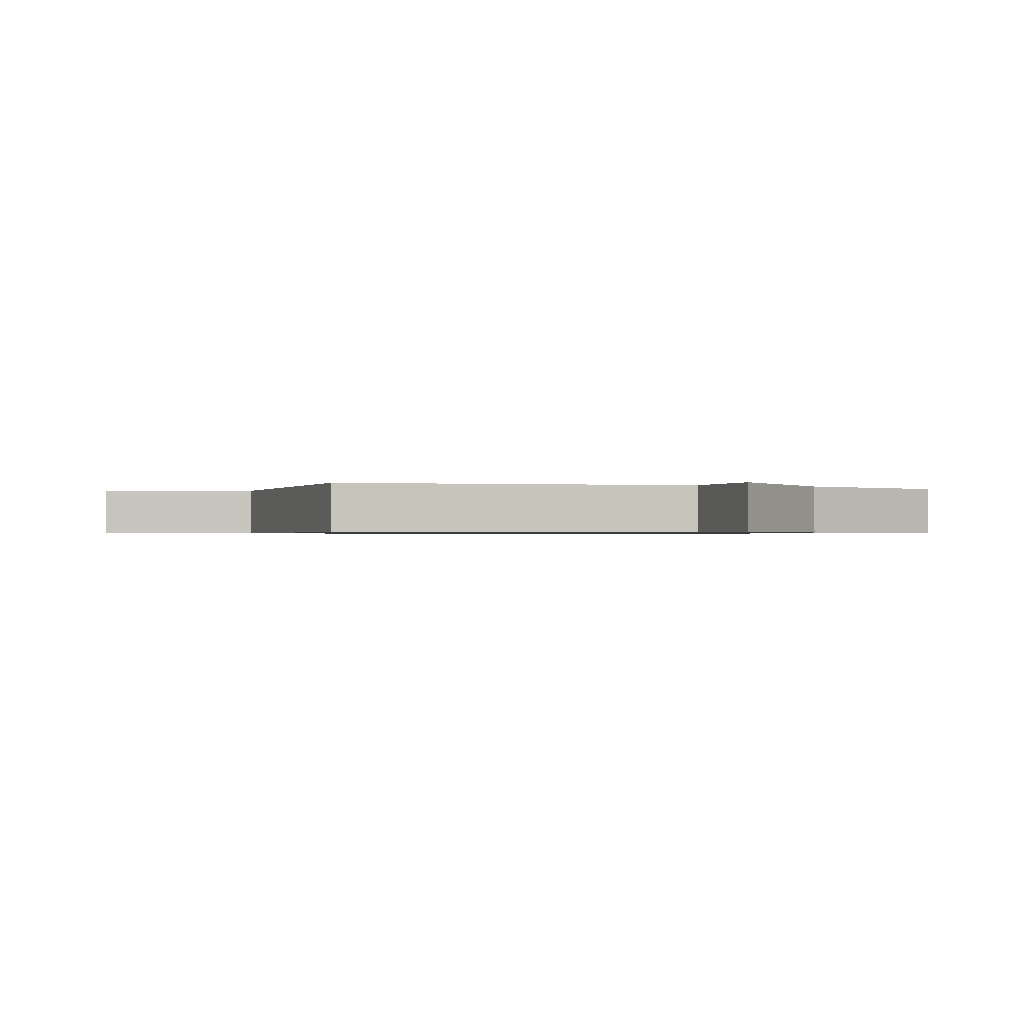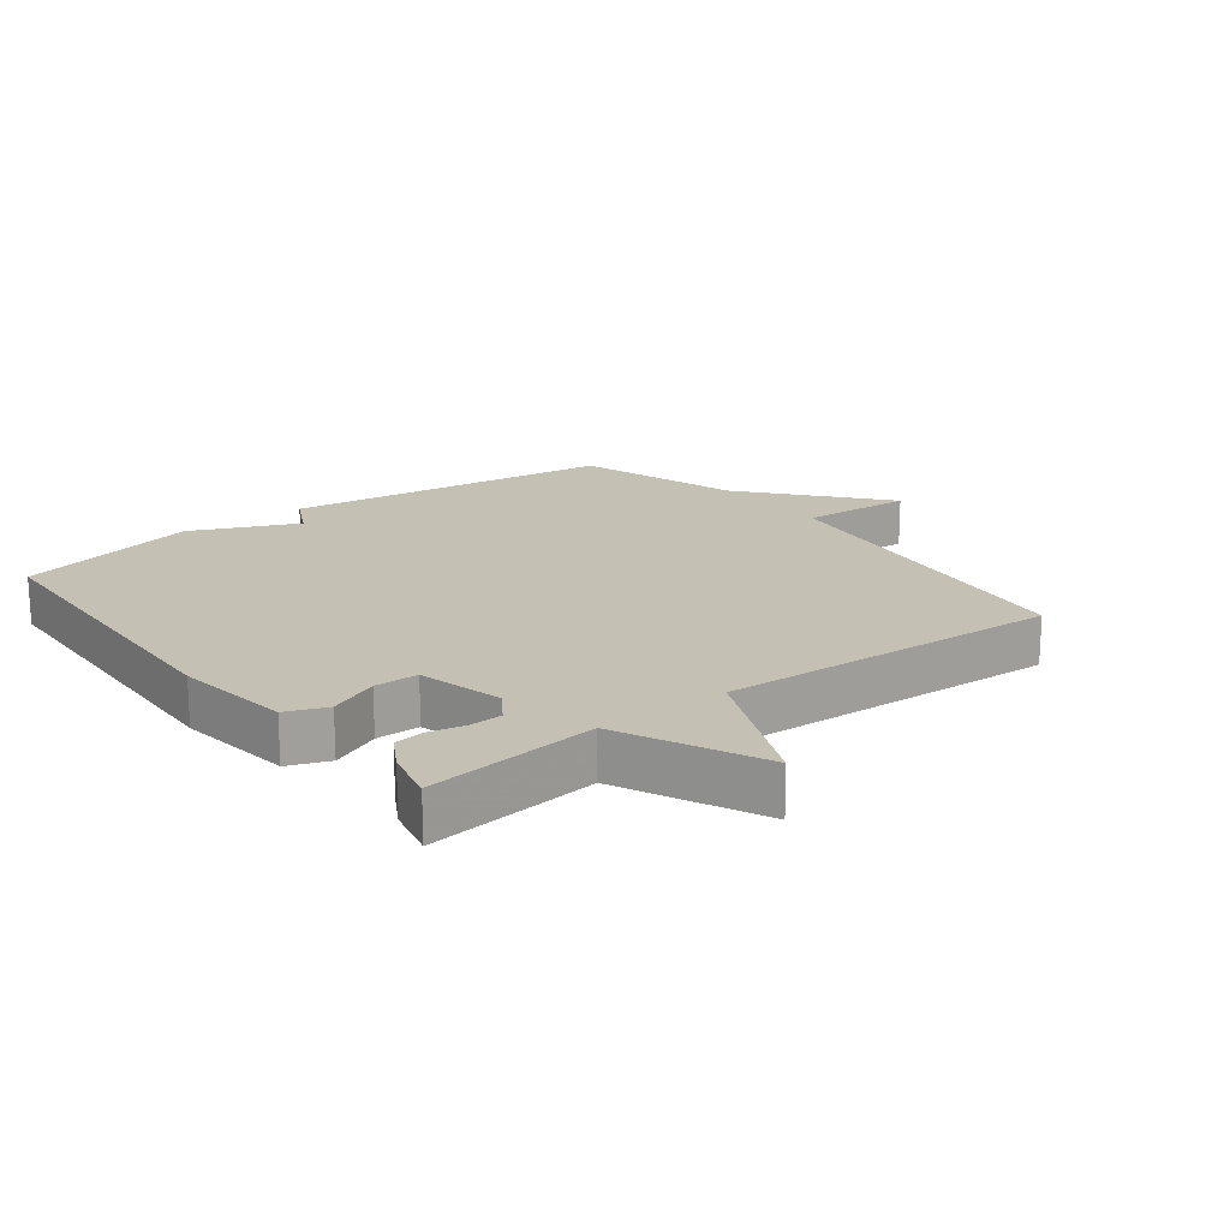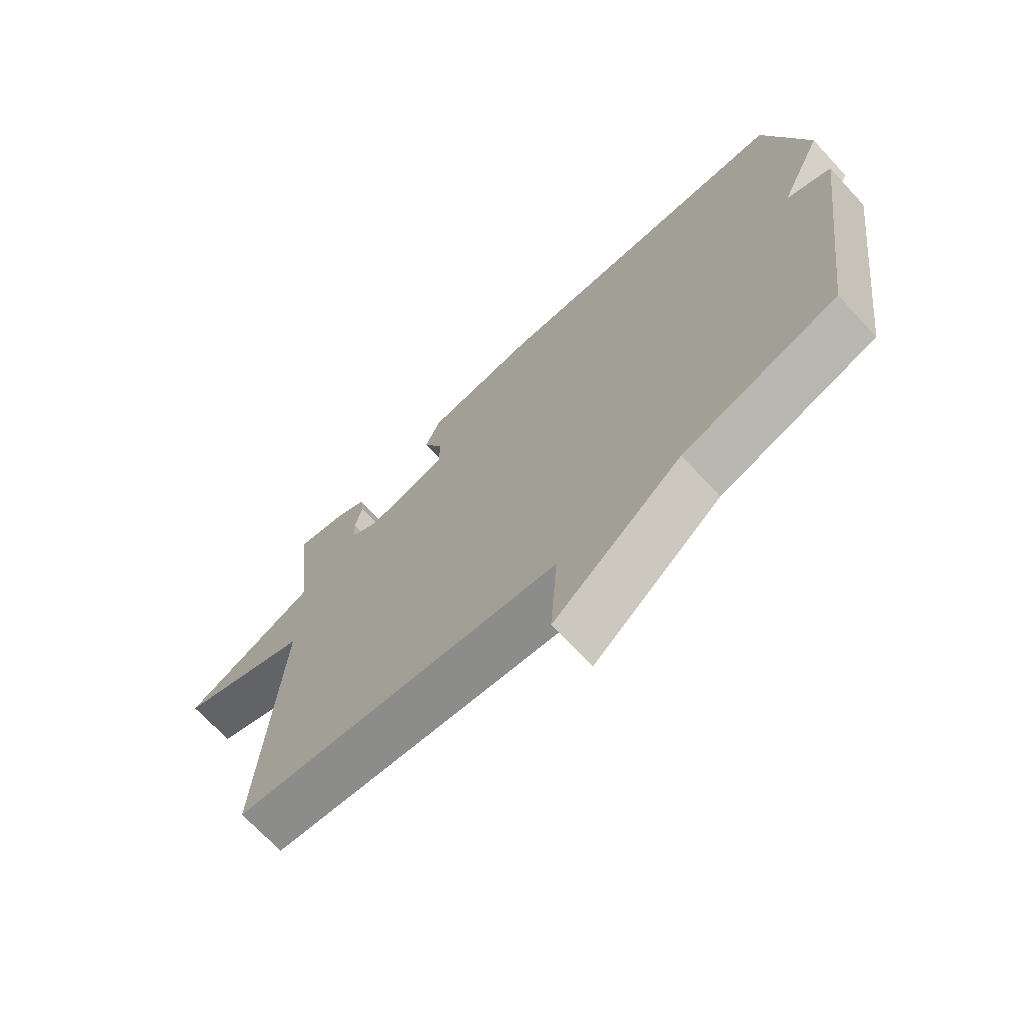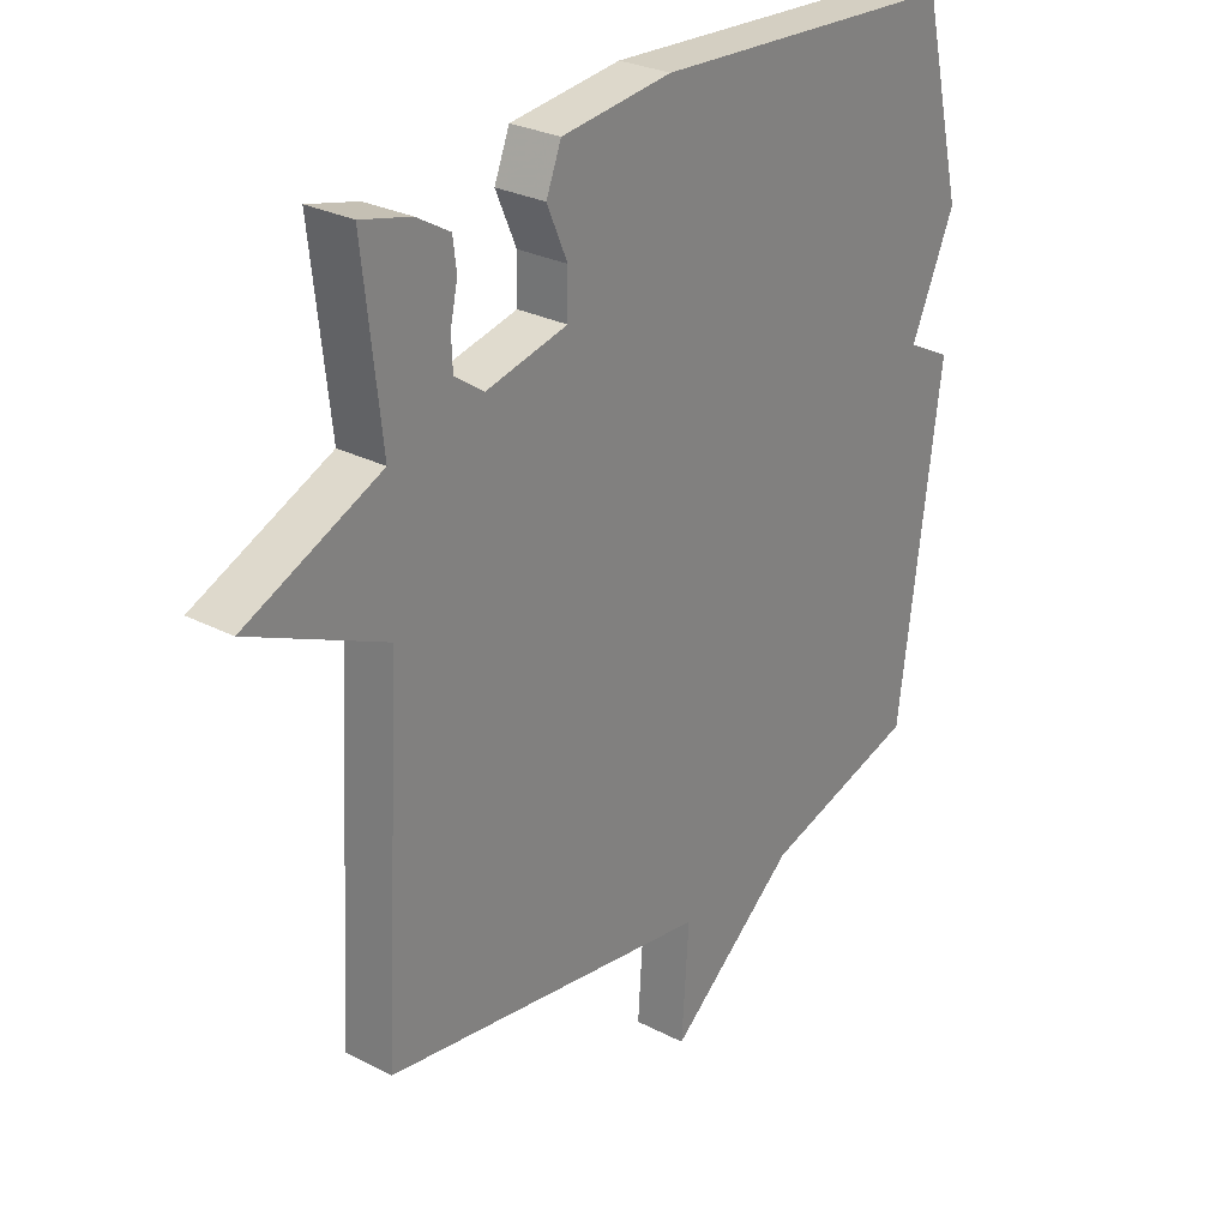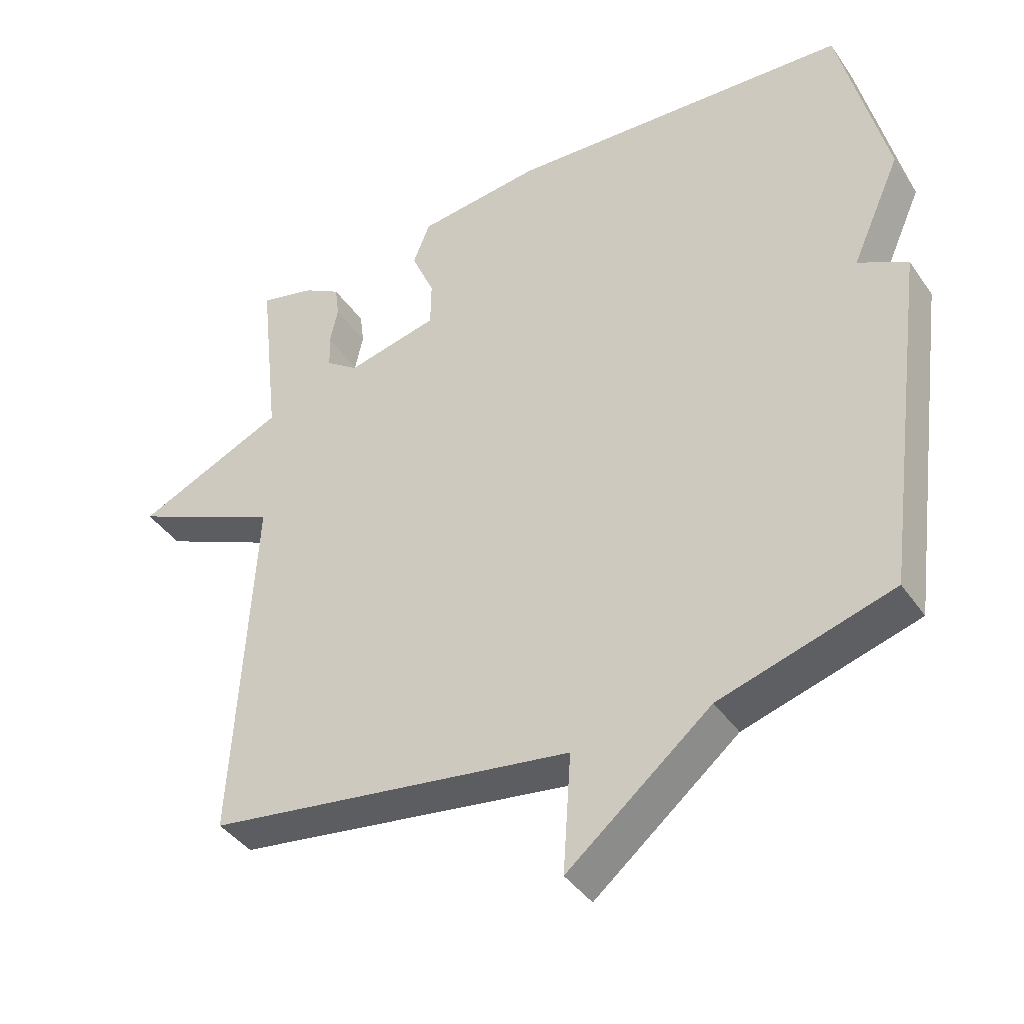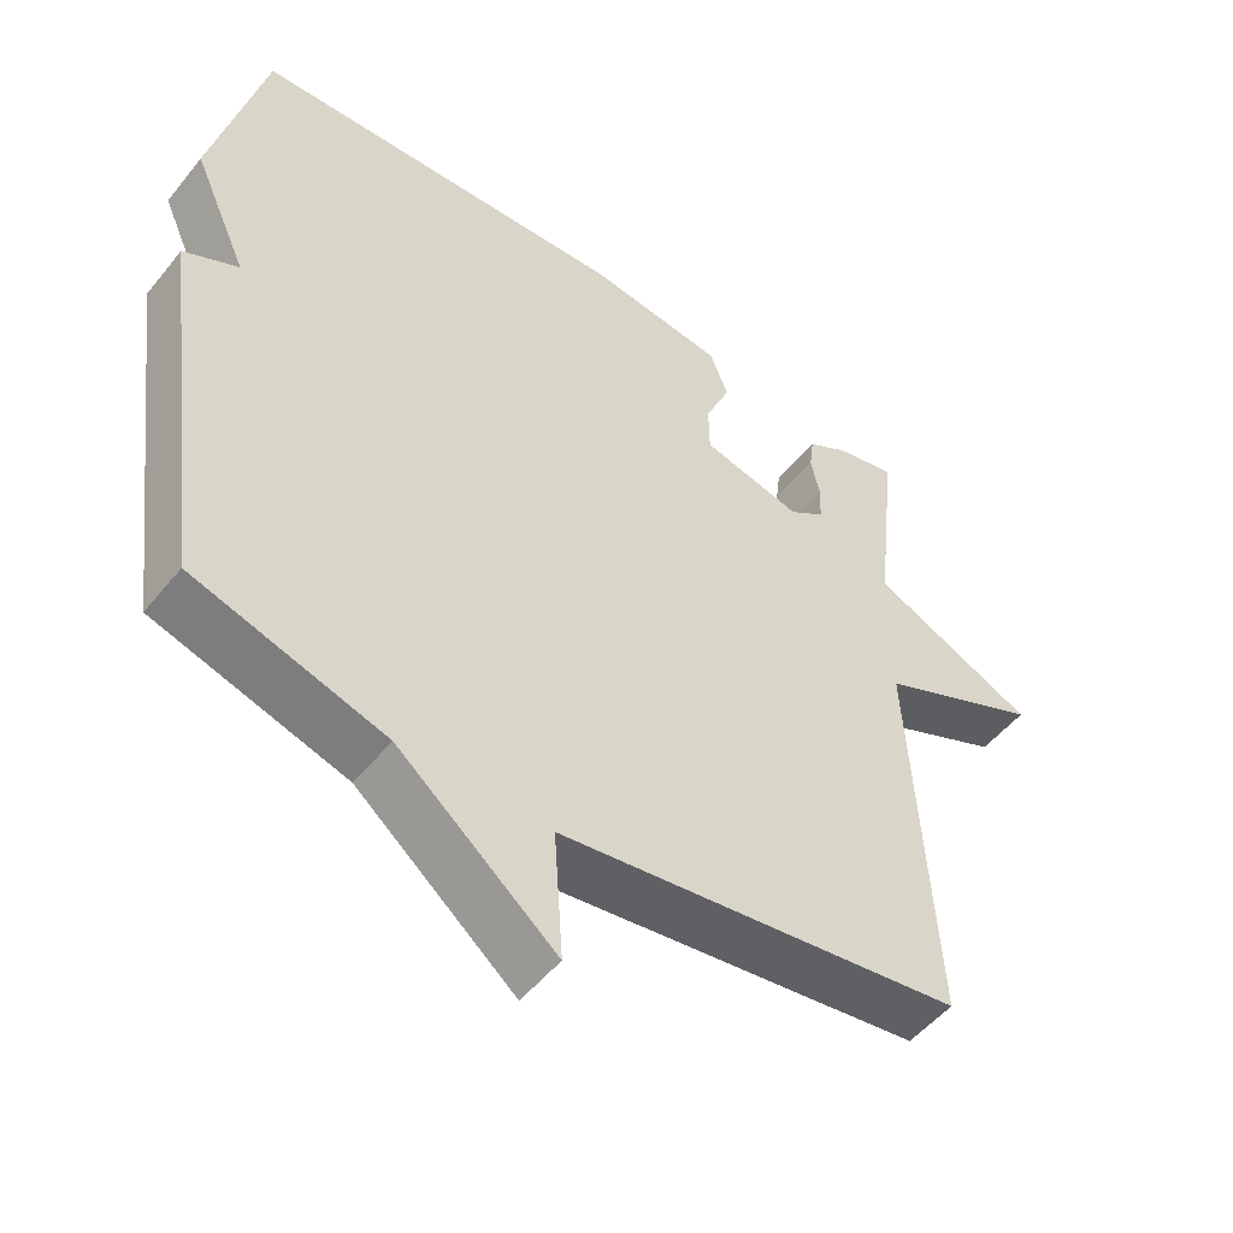
<metadata>
{"format":"obj","ext":"obj","renderer":"f3d","projection":"perspective","resolution":1024,"background":"white","views":[{"elev":-0.7,"azim":157.4,"up":"+Y"},{"elev":18.2,"azim":52.1,"up":"+Y"},{"elev":-70.6,"azim":-137.0,"up":"+Z"},{"elev":27.5,"azim":128.6,"up":"+Z"},{"elev":-40.4,"azim":-148.8,"up":"+Z"},{"elev":-51.3,"azim":-37.6,"up":"+Z"}]}
</metadata>
<code>
v -0.5 0.07 -0.5
v -0.569 0.07 0.014
v -0.496 0.07 0.051
v -0.569 0.07 0.214
v -0.5 0.07 0.5
v 0.009 0.07 0.525
v 0.192 0.07 0.502
v 0.217 0.07 0.439
v 0.183 0.07 0.361
v 0.184 0.07 0.293
v 0.319 0.07 0.261
v 0.367 0.07 0.295
v 0.369 0.07 0.345
v 0.357 0.07 0.4
v 0.363 0.07 0.448
v 0.418 0.07 0.48
v 0.5 0.07 0.5
v 0.47 0.07 0.231
v 0.692 0.07 0.13
v 0.47 0.07 0.031
v 0.5 0.07 -0.5
v -0.044 0.07 -0.577
v -0.032 0.07 -0.752
v -0.244 0.07 -0.577
v -0.5 0 -0.5
v -0.569 0 0.014
v -0.496 0 0.051
v -0.569 0 0.214
v -0.5 0 0.5
v 0.009 0 0.525
v 0.192 0 0.502
v 0.217 0 0.439
v 0.183 0 0.361
v 0.184 0 0.293
v 0.319 0 0.261
v 0.367 0 0.295
v 0.369 0 0.345
v 0.357 0 0.4
v 0.363 0 0.448
v 0.418 0 0.48
v 0.5 0 0.5
v 0.47 0 0.231
v 0.692 0 0.13
v 0.47 0 0.031
v 0.5 0 -0.5
v -0.044 0 -0.577
v -0.032 0 -0.752
v -0.244 0 -0.577
f 22 23 24
f 1 2 3
f 24 1 3
f 22 24 3
f 21 22 3
f 20 21 3
f 20 3 4
f 19 20 4
f 18 19 4
f 16 17 18
f 15 16 18
f 14 15 18
f 13 14 18
f 12 13 18
f 11 12 18
f 11 18 4
f 10 11 4
f 4 5 6
f 10 4 6
f 9 10 6
f 6 7 8 9
f 48 47 46
f 27 26 25
f 27 25 48
f 27 48 46
f 27 46 45
f 27 45 44
f 28 27 44
f 28 44 43
f 28 43 42
f 42 41 40
f 42 40 39
f 42 39 38
f 42 38 37
f 42 37 36
f 42 36 35
f 28 42 35
f 28 35 34
f 30 29 28
f 30 28 34
f 30 34 33
f 33 32 31 30
f 1 25 26 2
f 2 26 27 3
f 3 27 28 4
f 4 28 29 5
f 5 29 30 6
f 6 30 31 7
f 7 31 32 8
f 8 32 33 9
f 9 33 34 10
f 10 34 35 11
f 11 35 36 12
f 12 36 37 13
f 13 37 38 14
f 14 38 39 15
f 15 39 40 16
f 16 40 41 17
f 17 41 42 18
f 18 42 43 19
f 19 43 44 20
f 20 44 45 21
f 21 45 46 22
f 22 46 47 23
f 23 47 48 24
f 24 48 25 1

</code>
